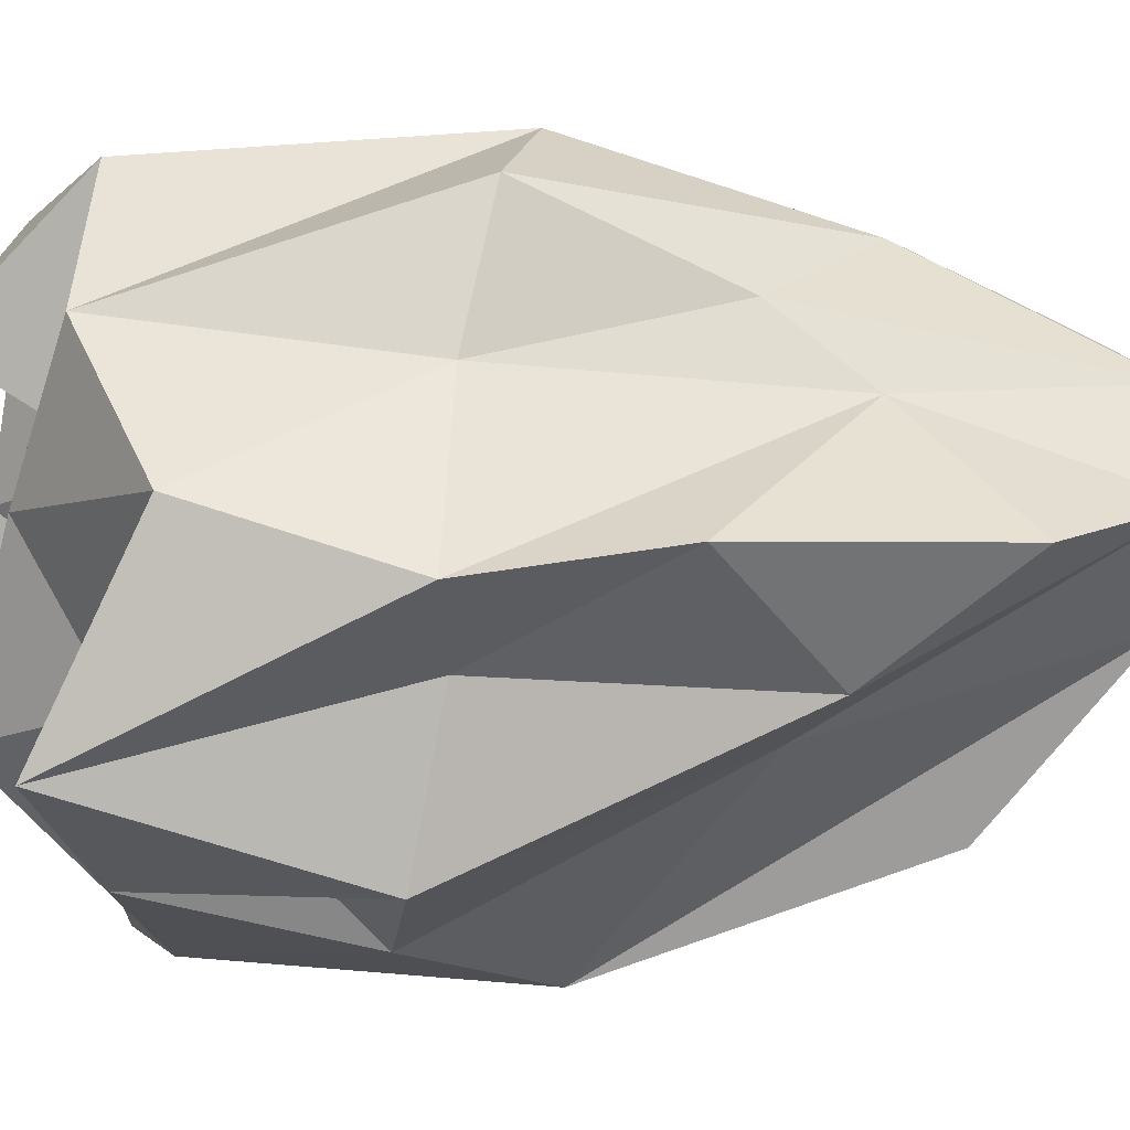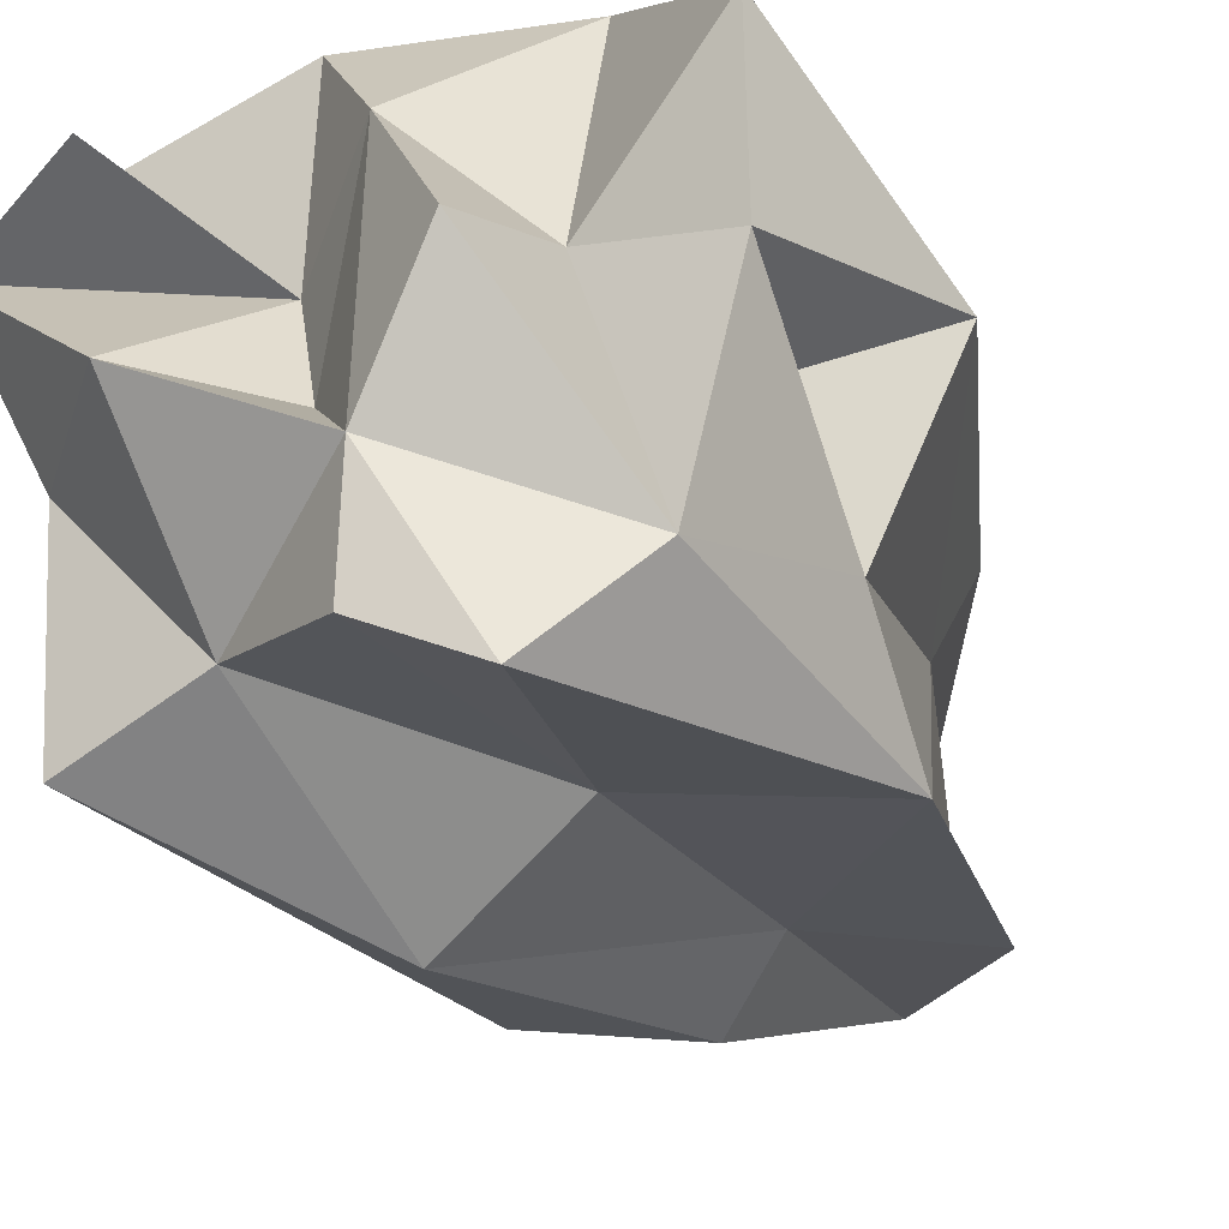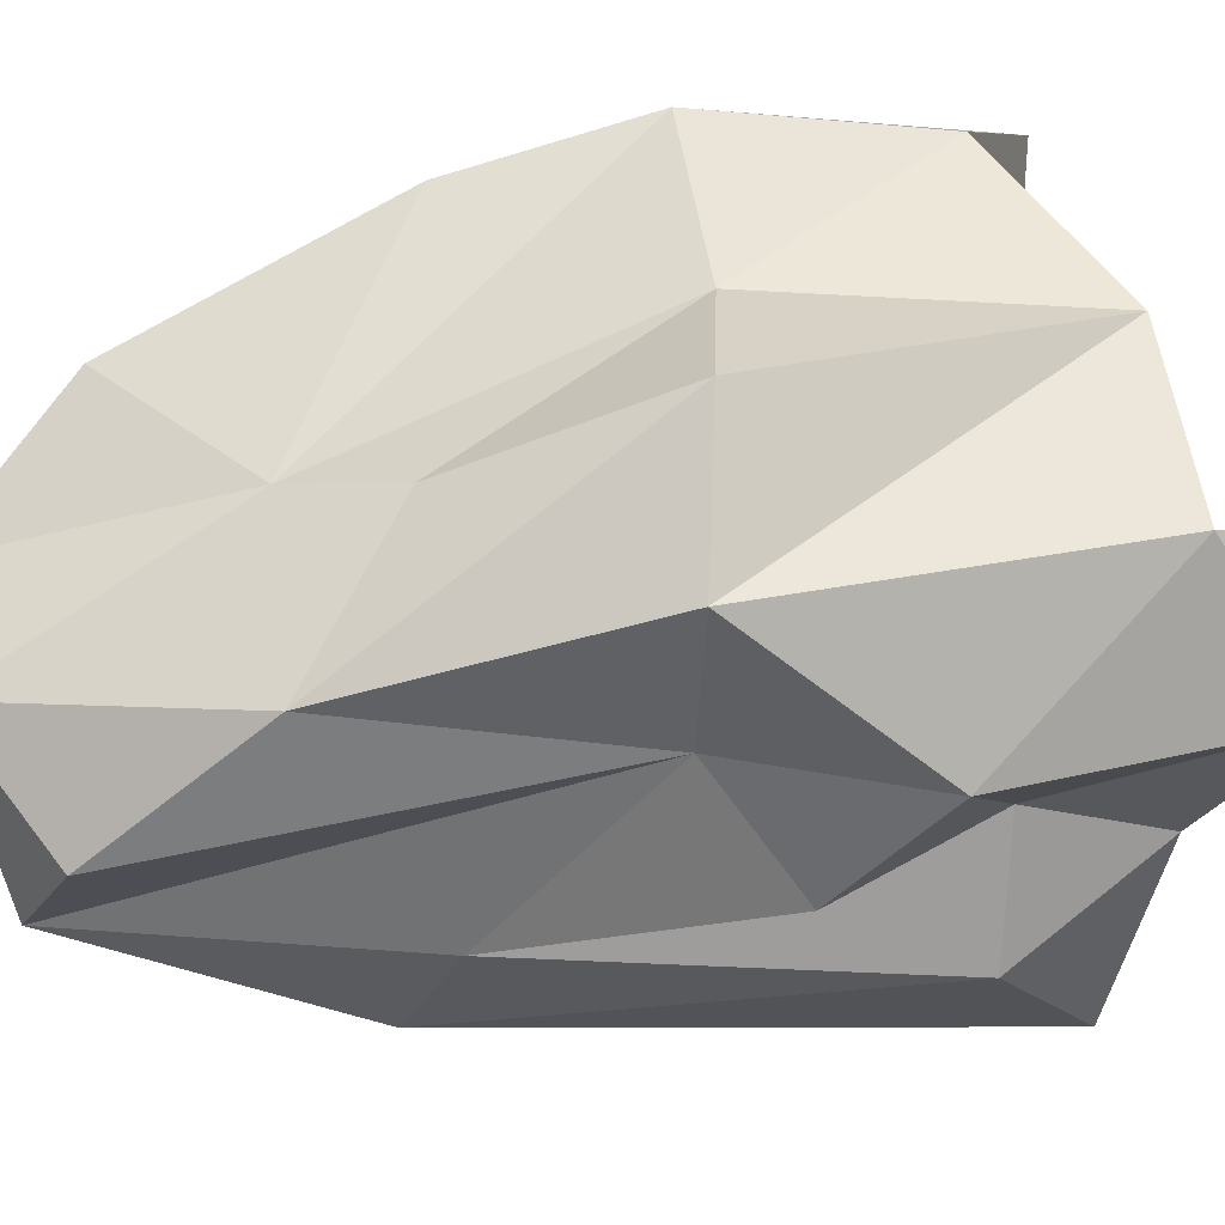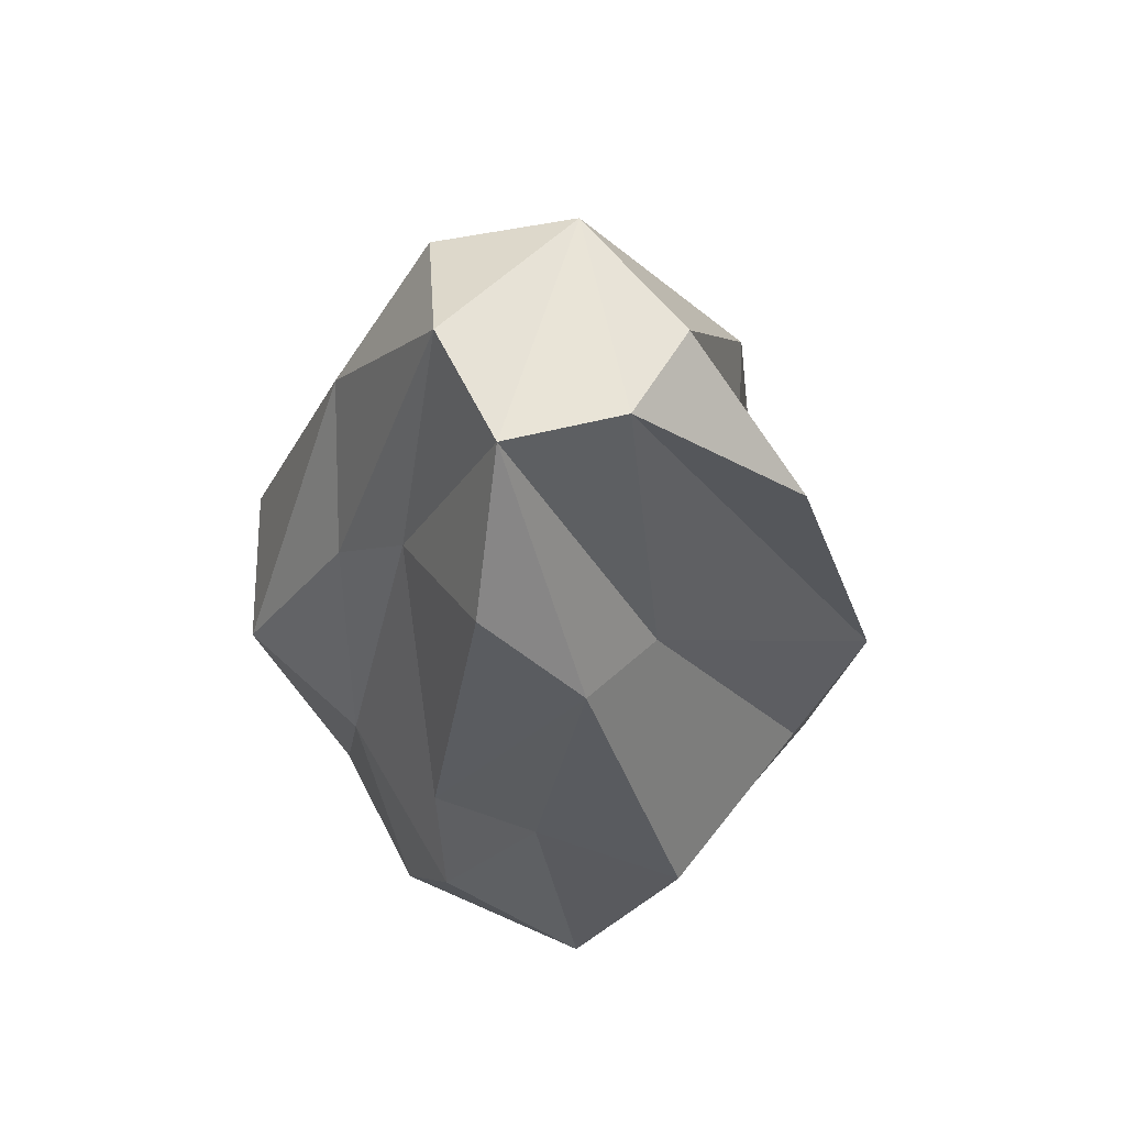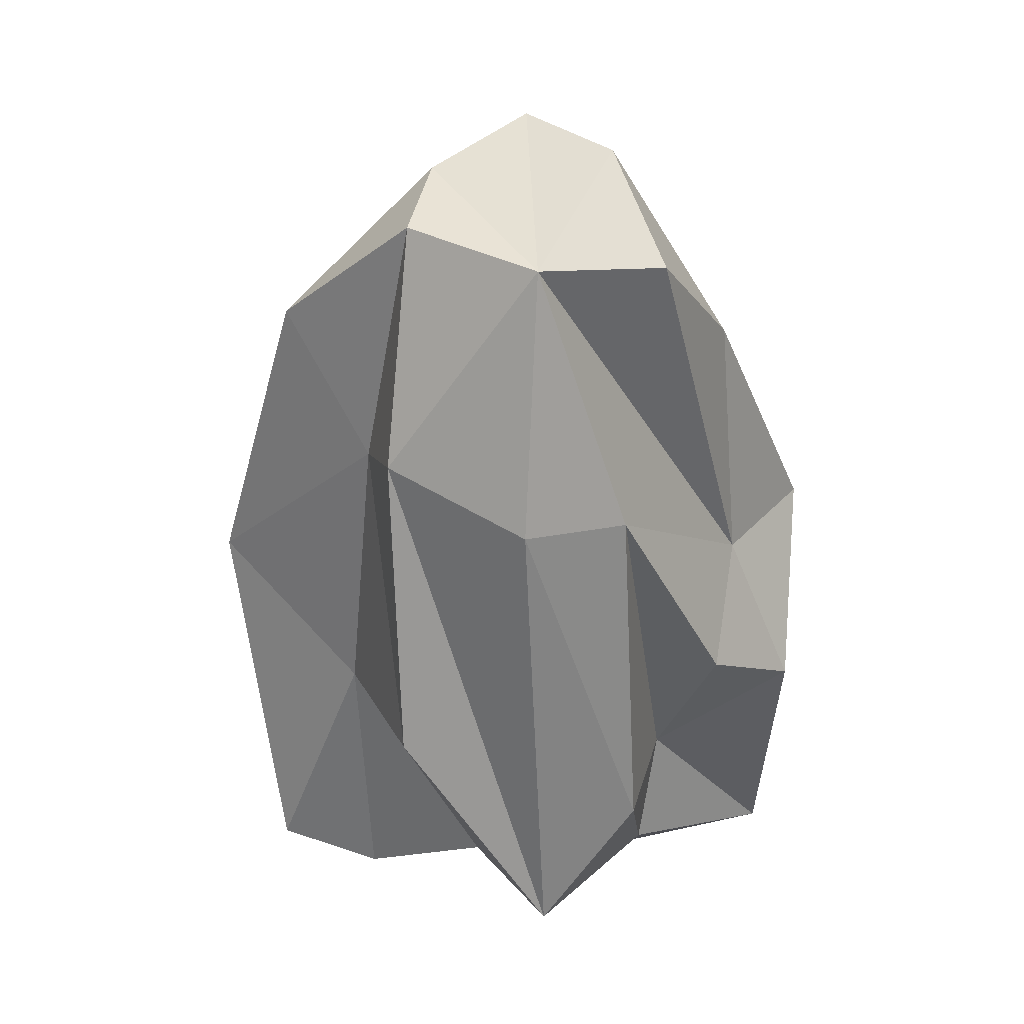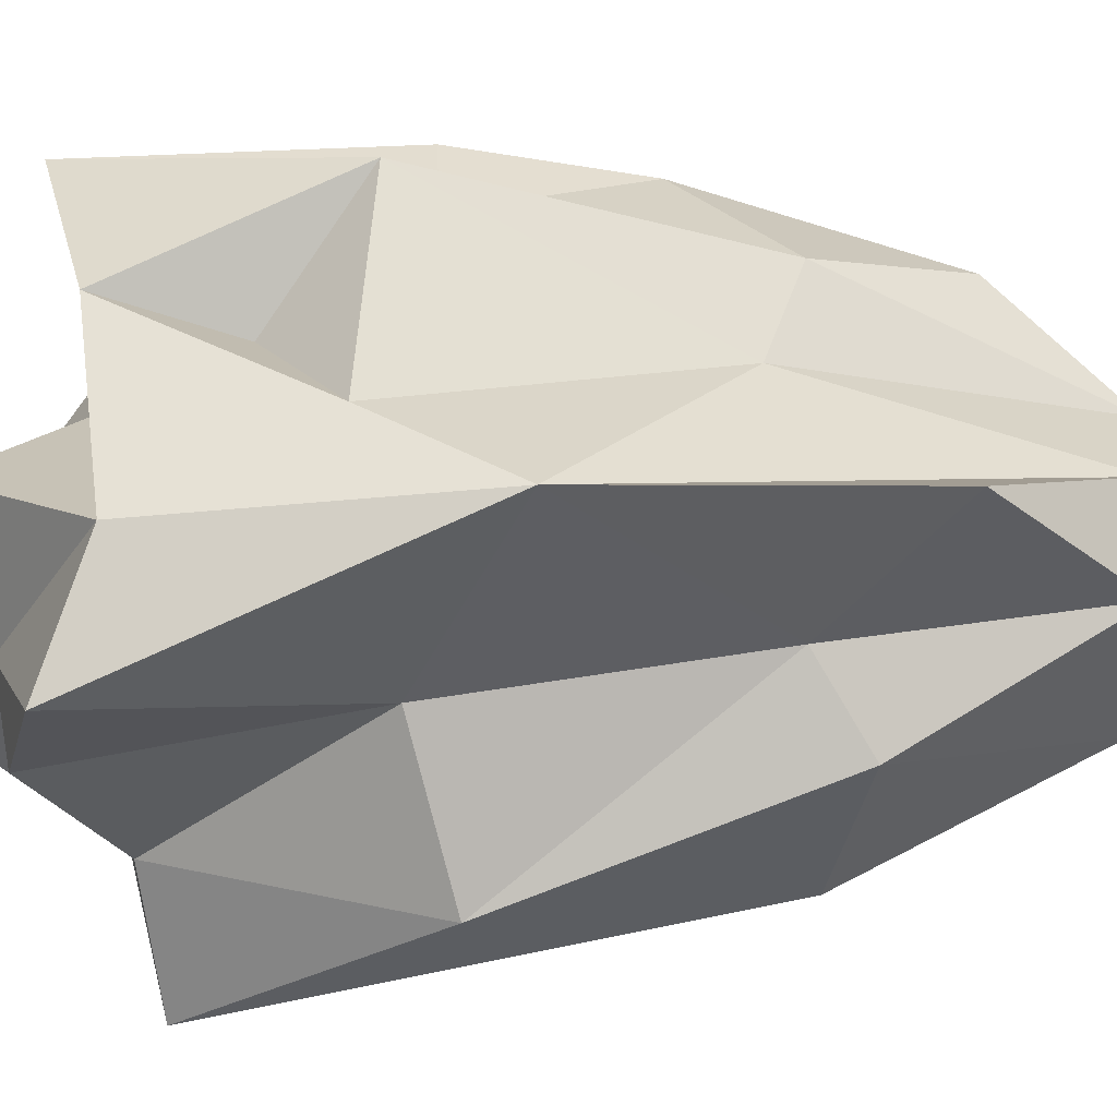
<metadata>
{"format":"obj","ext":"obj","renderer":"f3d","projection":"perspective","resolution":1024,"background":"white","views":[{"elev":51.5,"azim":84.3,"up":"+Z"},{"elev":-37.3,"azim":23.5,"up":"+Z"},{"elev":47.0,"azim":-106.3,"up":"+Z"},{"elev":62.5,"azim":59.6,"up":"+Y"},{"elev":44.2,"azim":-139.1,"up":"+Y"},{"elev":-54.0,"azim":87.7,"up":"+Z"}]}
</metadata>
<code>
v -278.6 -370.6 -286.6
v 239.3 -309.1 -50.37
v 242.4 -174.6 275.2
v -178.9 -572.2 109.7
v 17.52 -510.2 -181.2
v 92.88 439.5 107.6
v -338.1 -214.1 114.5
v 67.64 418.7 -122.2
v -133.3 -396.8 -246.2
v 293.1 -494.6 133.9
v 213.5 259.8 -179.9
v -107.2 -98.18 332.2
v -160.8 -546.6 -84.51
v -170.2 225.9 160.4
v -180.8 165.4 -211.2
v -39.54 452.1 101.4
v -246 -293.5 -25.54
v -253.6 -413.7 235.9
v -97.03 425.6 -94.64
v -223.2 121.1 -84.83
v -237.2 -54.17 249.8
v 276.5 -446 -41.48
v 21.54 191.2 186
v -265.4 -423.5 -79.08
v 0.5488 -482 -302.7
v 210.7 97.31 -10.85
v -105.2 -131.1 -341.4
v 34.71 -144.4 277.4
v 144.6 -375.4 282
v -9.576 194.6 -248.2
v 207.3 -411.4 -253.8
v -46.17 -440.5 -84.8
v -169.6 390 37.55
v 359.1 -214.8 38.79
v 245.7 135.4 97.52
v -243.5 -45.38 110
v 17.89 -503 118.6
v -59.3 -440.4 262.6
v 269.6 -228.4 -177.4
v 242.3 -170.4 159.3
v 106.6 -456.4 -357.5
v 262.1 -85.3 -268
v 51.71 -182.5 -265.5
v -313.1 -116.4 -7.126
v 183.3 296 186.5
v 70.76 133.7 -199.2
v -306.5 -268.8 -150.5
v 120.8 420.9 -23.35
v 135.6 -430.7 4.972
v -329.9 -490.3 92.13
v -50.47 101 231.3
v 220.6 23.2 267.4
v -78.79 -413.2 48.95
v 108.5 -568.7 -65.35
o icebergs_3
f 23 6 16
f 45 6 23
f 9 27 43
f 14 16 33
f 25 43 41
f 46 8 11
f 31 41 42
f 10 49 22
f 51 16 14
f 36 33 19
f 47 20 15
f 22 34 10
f 29 3 28
f 41 43 42
f 33 16 19
f 23 16 51
f 38 37 29
f 1 30 27
f 19 48 8
f 28 51 12
f 13 9 5
f 37 49 29
f 1 15 30
f 7 36 44
f 27 30 46
f 38 21 18
f 21 14 36
f 47 15 1
f 44 36 20
f 12 14 21
f 17 20 47
f 21 36 7
f 50 7 17
f 44 20 17
f 50 17 24
f 18 4 53
f 15 19 30
f 50 24 13
f 28 23 51
f 37 5 54
f 24 1 9
f 24 17 47
f 52 45 23
f 40 52 3
f 49 31 22
f 30 19 8
f 13 5 32
f 9 43 25
f 51 14 12
f 31 42 39
f 22 39 2
f 53 13 32
f 22 2 34
f 18 53 38
f 10 34 40
f 10 40 3
f 34 35 40
f 30 8 46
f 37 54 49
f 2 39 34
f 29 28 38
f 18 7 50
f 3 52 23
f 54 5 31
f 46 11 42
f 1 27 9
f 39 26 34
f 18 50 4
f 27 46 43
f 20 19 15
f 19 16 6
f 43 46 42
f 3 23 28
f 14 33 36
f 34 26 35
f 53 32 37
f 40 35 52
f 42 11 48
f 7 44 17
f 26 6 35
f 5 25 41
f 19 6 48
f 42 26 39
f 24 9 13
f 31 39 22
f 5 41 31
f 42 48 26
f 54 31 49
f 32 5 37
f 9 25 5
f 35 6 45
f 11 8 48
f 35 45 52
f 24 47 1
f 18 21 7
f 26 48 6
f 36 19 20
f 29 49 10
f 10 3 29
f 38 28 12
f 38 53 37
f 50 53 4
f 50 13 53
f 38 12 21

</code>
